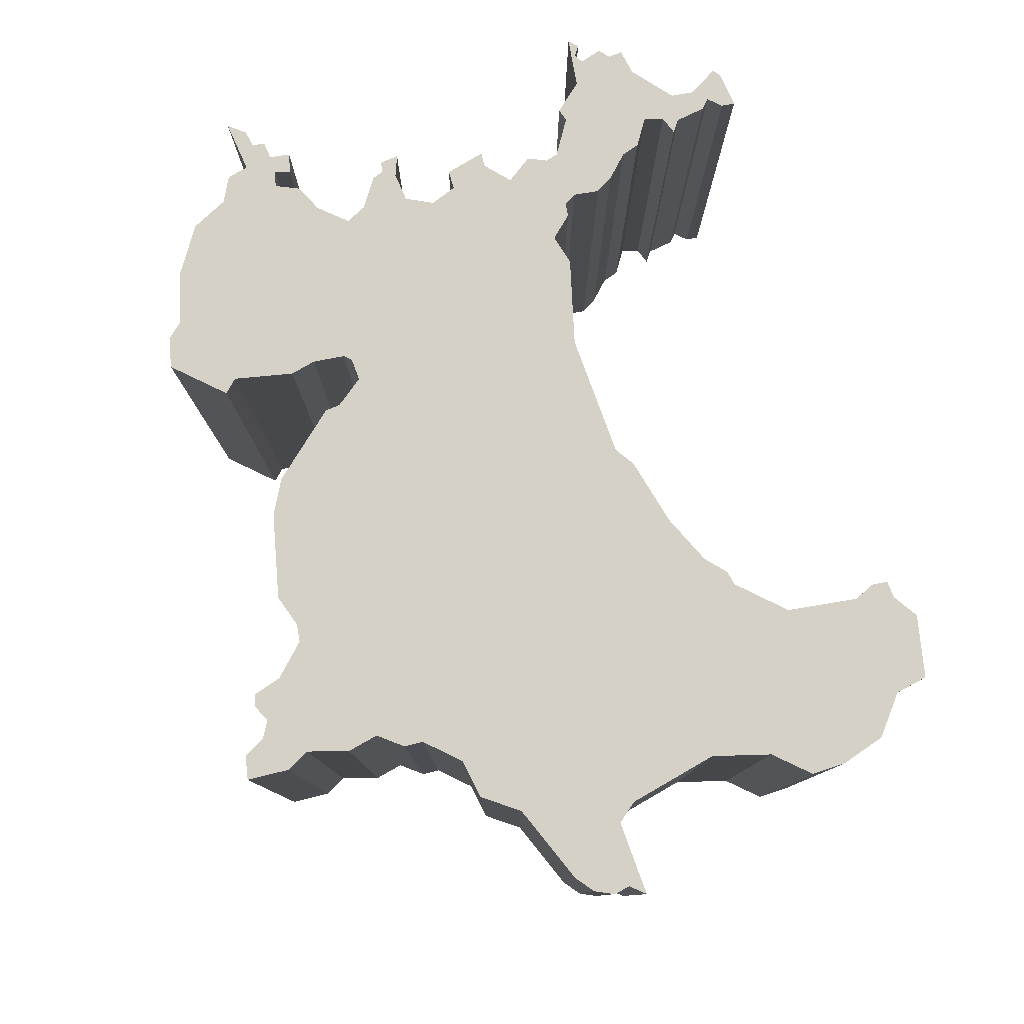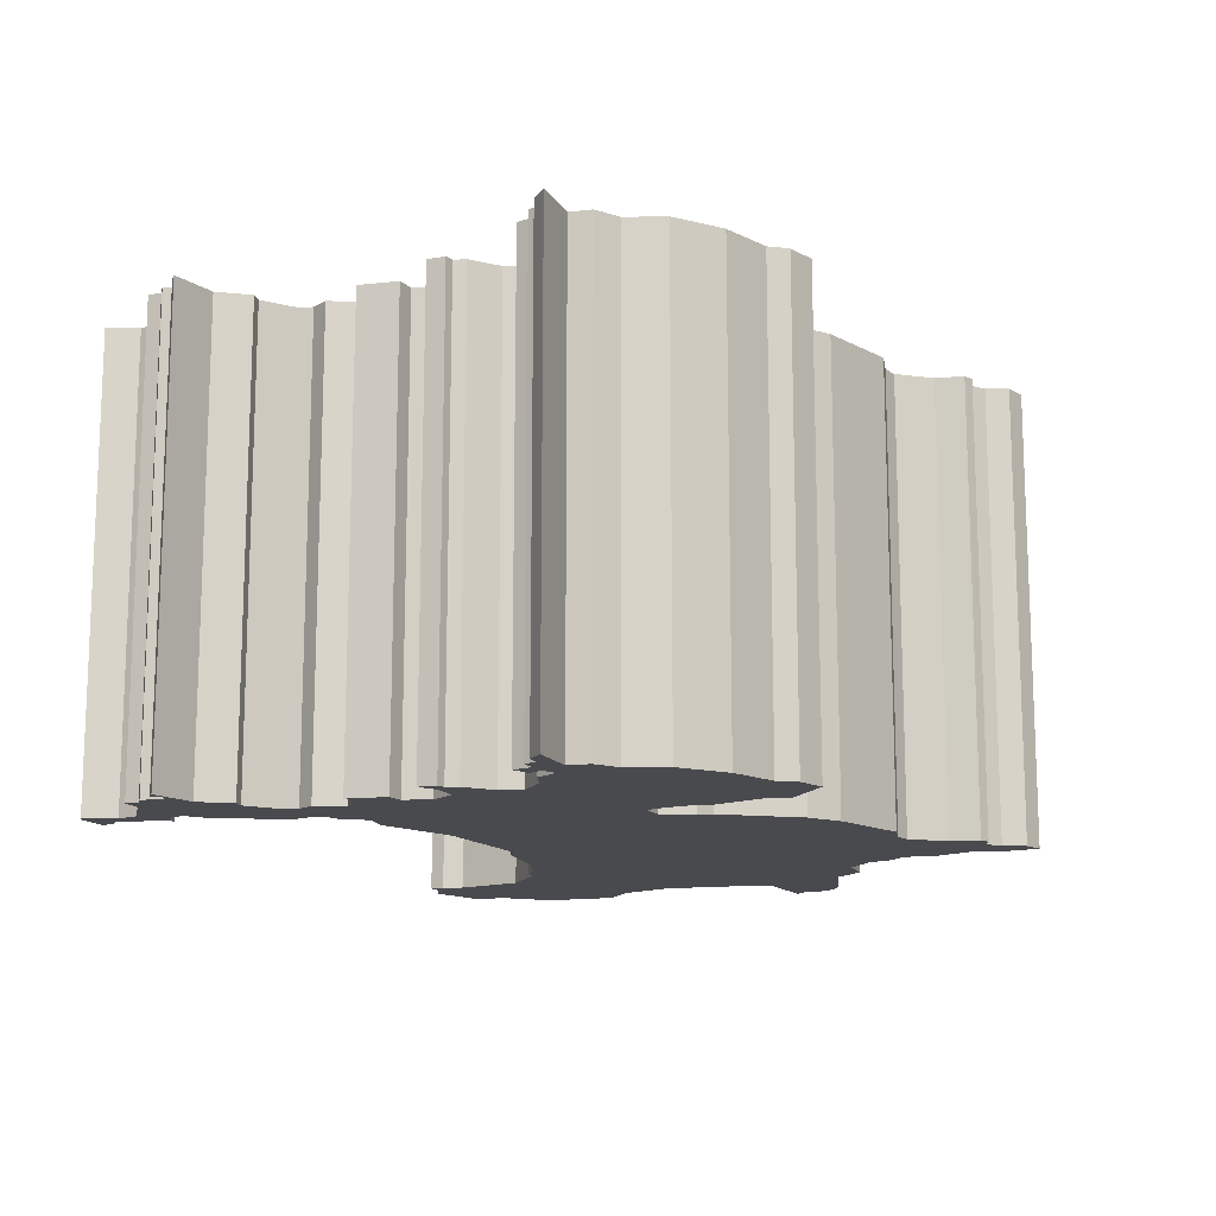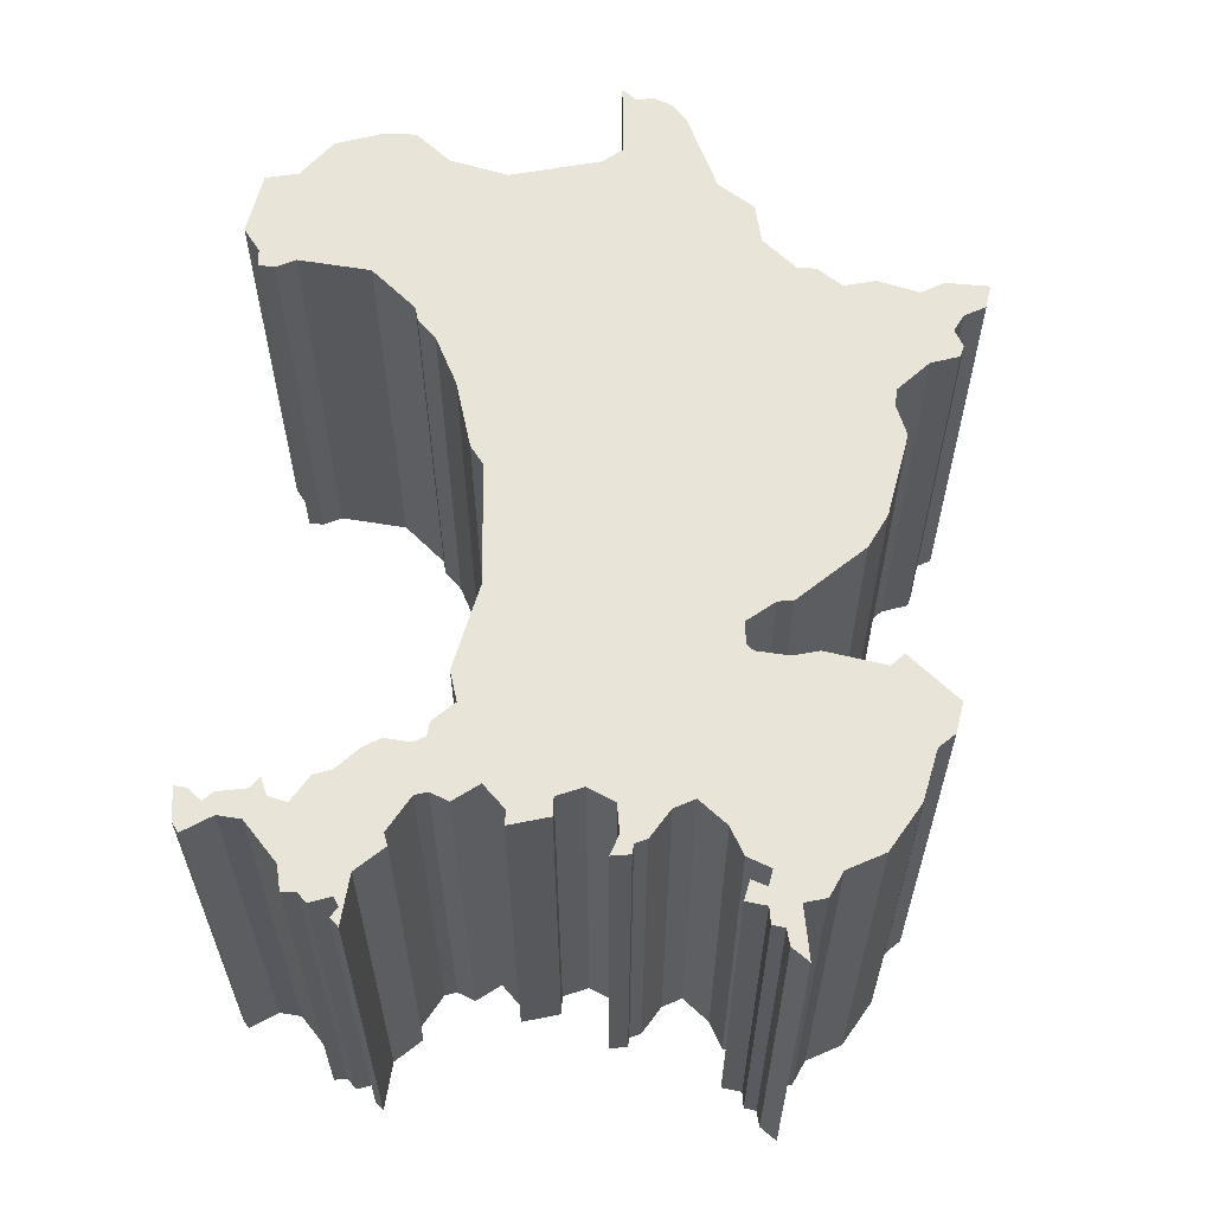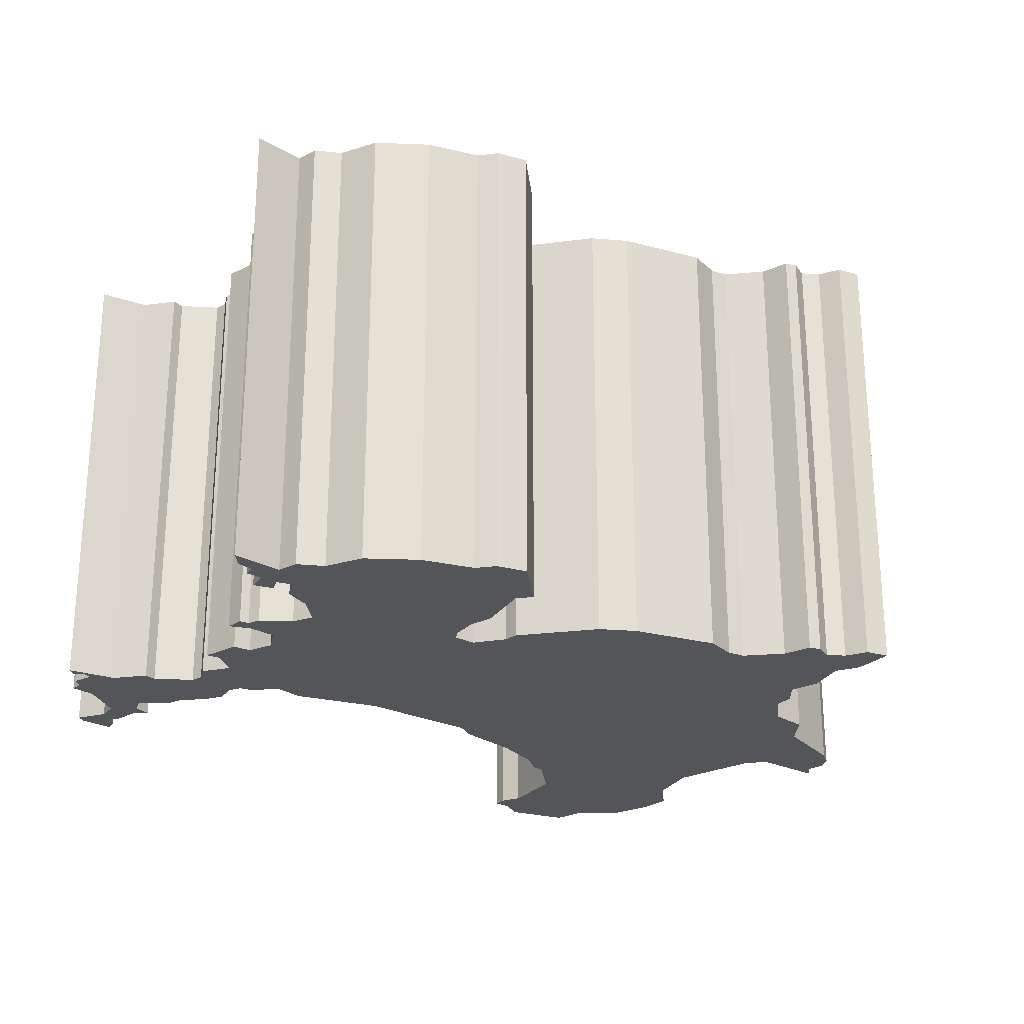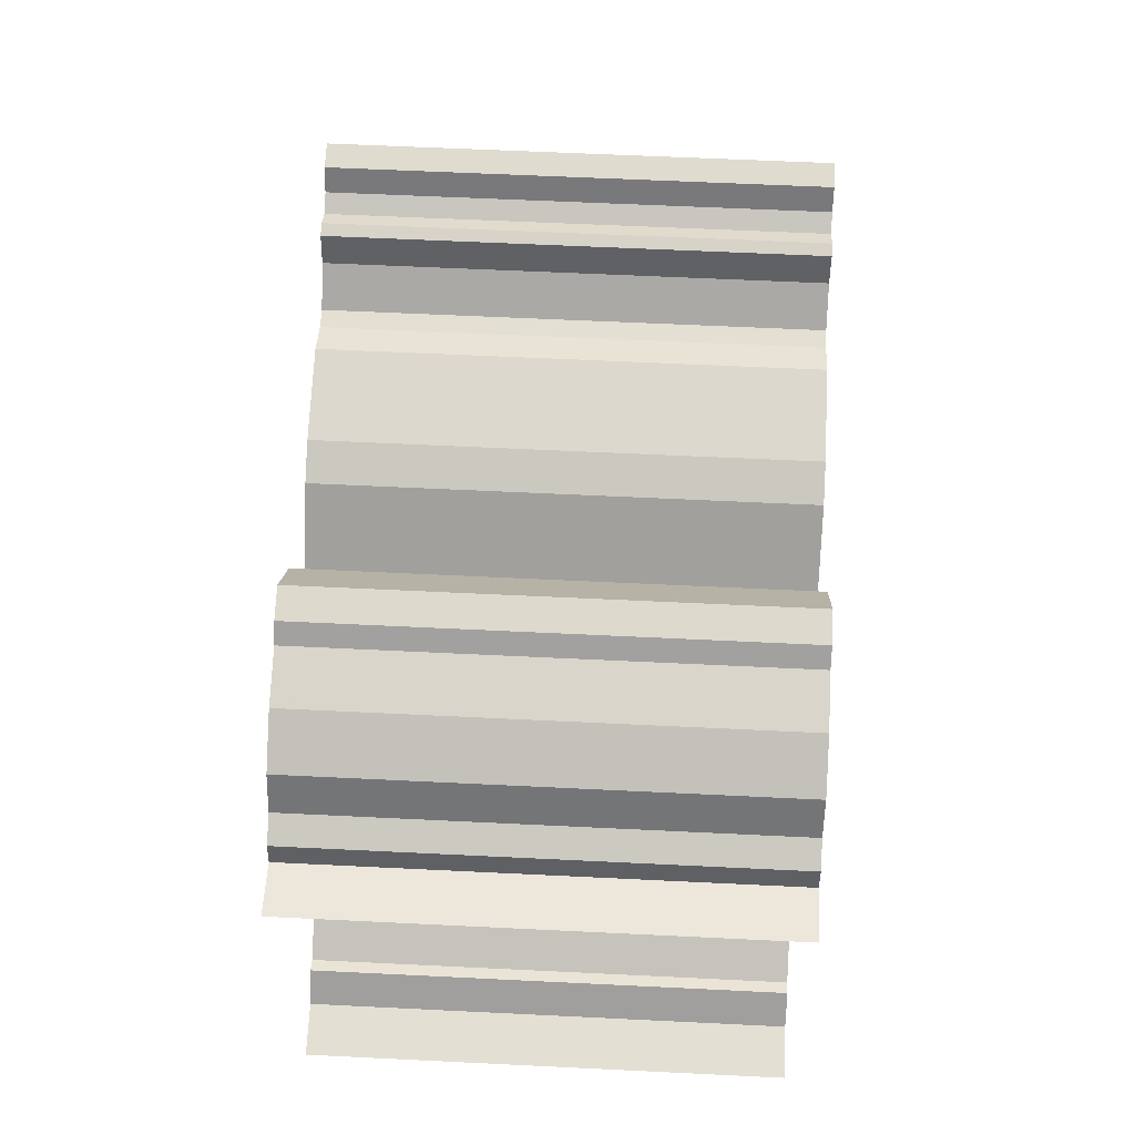
<metadata>
{"format":"obj","ext":"obj","renderer":"f3d","projection":"perspective","resolution":1024,"background":"white","views":[{"elev":79.3,"azim":-107.5,"up":"+Z"},{"elev":-13.4,"azim":117.4,"up":"+Z"},{"elev":60.1,"azim":91.8,"up":"+Z"},{"elev":-24.1,"azim":143.0,"up":"+Z"},{"elev":58.9,"azim":92.9,"up":"+Y"}]}
</metadata>
<code>
v -9.634 0.3377 0
v -9.695 0.7046 0
v -9.5 1.109 0
v -9.102 1.418 0
v -7.361 2.103 0
v -6.804 2.868 0
v -5.924 3.021 0
v -5.255 3.732 0
v -5.229 4.15 0
v -4.813 4.669 0
v -4.959 5.353 0
v -4.689 6.242 0
v -4.951 6.745 0
v -4.893 7.672 0
v -4.37 7.568 0
v -4.131 7.101 0
v -3.757 6.888 0
v -3.374 7.07 0
v -3.12 6.992 0
v -2.938 6.371 0
v -2.284 5.705 0
v -1.897 5.654 0
v -1.195 5.885 0
v 0.6643 5.454 0
v 1.4 5.051 0
v 2.633 3.629 0
v 2.661 3.303 0
v 3.116 2.696 0
v 3.598 2.726 0
v 3.738 2.872 0
v 3.82 3.571 0
v 3.698 4.123 0
v 3.973 5.407 0
v 3.705 5.688 0
v 4.686 6.732 0
v 5.347 6.58 0
v 5.656 6.229 0
v 6.769 5.925 0
v 7.764 5.271 0
v 8.142 4.482 0
v 8.677 4.203 0
v 8.787 3.738 0
v 9.907 3.873 0
v 9.618 3.517 0
v 9.273 3.448 0
v 9.216 3.179 0
v 8.865 3.143 0
v 8.789 2.699 0
v 8.364 2.808 0
v 8.492 3.137 0
v 8.144 3.217 0
v 7.921 2.718 0
v 7.337 2.431 0
v 6.818 1.849 0
v 7.028 1.406 0
v 7.64 0.9863 0
v 7.744 0.7304 0
v 7.951 0.7085 0
v 7.993 0.3021 0
v 7.55 0.4744 0
v 6.935 0.4071 0
v 6.643 -0.1648 0
v 6.854 -0.7344 0
v 7.255 -0.7393 0
v 7.462 -1.601 0
v 7.151 -1.582 0
v 6.634 -2.05 0
v 7.015 -2.605 0
v 6.837 -3.003 0
v 6.906 -3.274 0
v 7.659 -3.744 0
v 7.926 -3.663 0
v 8.44 -4.262 0
v 9.508 -4.4 0
v 9.326 -4.578 0
v 9.117 -4.435 0
v 8.924 -4.547 0
v 9.068 -5.011 0
v 8.851 -5.197 0
v 8.873 -5.501 0
v 8.326 -5.601 0
v 7.478 -6.309 0
v 7.415 -6.804 0
v 7.781 -7.426 0
v 7.601 -7.559 0
v 6.853 -7.638 0
v 6.889 -7.351 0
v 7.147 -7.076 0
v 6.954 -6.889 0
v 6.861 -6.248 0
v 6.61 -6.064 0
v 6.994 -5.924 0
v 7.125 -5.517 0
v 6.558 -5.147 0
v 6.44 -4.765 0
v 5.982 -4.296 0
v 5.766 -3.923 0
v 5.842 -3.371 0
v 5.705 -3.111 0
v 5.406 -3.072 0
v 4.986 -2.603 0
v 4.326 -2.774 0
v 2.455 -2.286 0
v -0.242 -2.405 0
v -0.6667 -2.691 0
v -2.154 -3.055 0
v -3.236 -3.536 0
v -3.669 -3.926 0
v -3.983 -3.996 0
v -4.905 -4.96 0
v -5.121 -6.514 0
v -4.928 -6.947 0
v -4.959 -7.291 0
v -5.342 -7.317 0
v -5.88 -7.672 0
v -7.257 -7.387 0
v -7.39 -6.677 0
v -8.225 -6.006 0
v -8.52 -5.026 0
v -8.527 -4.293 0
v -7.845 -3.555 0
v -7.487 -2.293 0
v -7.92 -0.3296 0
v -8.261 0.1006 0
v -9.907 0.02859 0
v -9.634 0.3377 10
v -9.695 0.7046 10
v -9.5 1.109 10
v -9.102 1.418 10
v -7.361 2.103 10
v -6.804 2.868 10
v -5.924 3.021 10
v -5.255 3.732 10
v -5.229 4.15 10
v -4.813 4.669 10
v -4.959 5.353 10
v -4.689 6.242 10
v -4.951 6.745 10
v -4.893 7.672 10
v -4.37 7.568 10
v -4.131 7.101 10
v -3.757 6.888 10
v -3.374 7.07 10
v -3.12 6.992 10
v -2.938 6.371 10
v -2.284 5.705 10
v -1.897 5.654 10
v -1.195 5.885 10
v 0.6643 5.454 10
v 1.4 5.051 10
v 2.633 3.629 10
v 2.661 3.303 10
v 3.116 2.696 10
v 3.598 2.726 10
v 3.738 2.872 10
v 3.82 3.571 10
v 3.698 4.123 10
v 3.973 5.407 10
v 3.705 5.688 10
v 4.686 6.732 10
v 5.347 6.58 10
v 5.656 6.229 10
v 6.769 5.925 10
v 7.764 5.271 10
v 8.142 4.482 10
v 8.677 4.203 10
v 8.787 3.738 10
v 9.907 3.873 10
v 9.618 3.517 10
v 9.273 3.448 10
v 9.216 3.179 10
v 8.865 3.143 10
v 8.789 2.699 10
v 8.364 2.808 10
v 8.492 3.137 10
v 8.144 3.217 10
v 7.921 2.718 10
v 7.337 2.431 10
v 6.818 1.849 10
v 7.028 1.406 10
v 7.64 0.9863 10
v 7.744 0.7304 10
v 7.951 0.7085 10
v 7.993 0.3021 10
v 7.55 0.4744 10
v 6.935 0.4071 10
v 6.643 -0.1648 10
v 6.854 -0.7344 10
v 7.255 -0.7393 10
v 7.462 -1.601 10
v 7.151 -1.582 10
v 6.634 -2.05 10
v 7.015 -2.605 10
v 6.837 -3.003 10
v 6.906 -3.274 10
v 7.659 -3.744 10
v 7.926 -3.663 10
v 8.44 -4.262 10
v 9.508 -4.4 10
v 9.326 -4.578 10
v 9.117 -4.435 10
v 8.924 -4.547 10
v 9.068 -5.011 10
v 8.851 -5.197 10
v 8.873 -5.501 10
v 8.326 -5.601 10
v 7.478 -6.309 10
v 7.415 -6.804 10
v 7.781 -7.426 10
v 7.601 -7.559 10
v 6.853 -7.638 10
v 6.889 -7.351 10
v 7.147 -7.076 10
v 6.954 -6.889 10
v 6.861 -6.248 10
v 6.61 -6.064 10
v 6.994 -5.924 10
v 7.125 -5.517 10
v 6.558 -5.147 10
v 6.44 -4.765 10
v 5.982 -4.296 10
v 5.766 -3.923 10
v 5.842 -3.371 10
v 5.705 -3.111 10
v 5.406 -3.072 10
v 4.986 -2.603 10
v 4.326 -2.774 10
v 2.455 -2.286 10
v -0.242 -2.405 10
v -0.6667 -2.691 10
v -2.154 -3.055 10
v -3.236 -3.536 10
v -3.669 -3.926 10
v -3.983 -3.996 10
v -4.905 -4.96 10
v -5.121 -6.514 10
v -4.928 -6.947 10
v -4.959 -7.291 10
v -5.342 -7.317 10
v -5.88 -7.672 10
v -7.257 -7.387 10
v -7.39 -6.677 10
v -8.225 -6.006 10
v -8.52 -5.026 10
v -8.527 -4.293 10
v -7.845 -3.555 10
v -7.487 -2.293 10
v -7.92 -0.3296 10
v -8.261 0.1006 10
v -9.907 0.02859 10
f 124 125 1
f 119 120 121
f 117 118 119
f 115 116 117
f 112 113 114
f 107 108 109
f 104 105 106
f 101 102 103
f 99 100 101
f 96 97 98
f 93 94 95
f 90 91 92
f 88 89 90
f 86 87 88
f 84 85 86
f 79 80 81
f 77 78 79
f 74 75 76
f 71 72 73
f 67 68 69
f 64 65 66
f 58 59 60
f 55 56 57
f 51 52 53
f 48 49 50
f 45 46 47
f 43 44 45
f 40 41 42
f 38 39 40
f 35 36 37
f 33 34 35
f 31 32 33
f 25 26 27
f 23 24 25
f 18 19 20
f 14 15 16
f 12 13 14
f 10 11 12
f 8 9 10
f 5 6 7
f 3 4 5
f 1 2 3
f 117 119 121
f 114 115 117
f 111 112 114
f 95 96 98
f 88 90 92
f 84 86 88
f 77 79 81
f 73 74 76
f 70 71 73
f 64 66 67
f 58 60 61
f 47 48 50
f 42 43 45
f 38 40 42
f 33 35 37
f 23 25 27
f 17 18 20
f 12 14 16
f 1 3 5
f 117 121 122
f 111 114 117
f 93 95 98
f 88 92 93
f 83 84 88
f 77 81 82
f 73 76 77
f 63 64 67
f 57 58 61
f 47 50 51
f 42 45 47
f 37 38 42
f 31 33 37
f 23 27 28
f 17 20 21
f 12 16 17
f 1 5 7
f 111 117 122
f 93 98 99
f 83 88 93
f 73 77 82
f 62 63 67
f 55 57 61
f 42 47 51
f 31 37 42
f 22 23 28
f 12 17 21
f 124 1 7
f 111 122 123
f 82 83 93
f 70 73 82
f 55 61 62
f 31 42 51
f 21 22 28
f 10 12 21
f 124 7 8
f 110 111 123
f 70 82 93
f 54 55 62
f 31 51 53
f 10 21 28
f 123 124 8
f 109 110 123
f 70 93 99
f 31 53 54
f 8 10 28
f 109 123 8
f 70 99 101
f 31 54 62
f 109 8 28
f 69 70 101
f 31 62 67
f 109 28 29
f 67 69 101
f 30 31 67
f 107 109 29
f 67 101 103
f 29 30 67
f 106 107 29
f 67 103 104
f 104 106 29
f 29 67 104
f 126 250 249
f 246 245 244
f 244 243 242
f 242 241 240
f 239 238 237
f 234 233 232
f 231 230 229
f 228 227 226
f 226 225 224
f 223 222 221
f 220 219 218
f 217 216 215
f 215 214 213
f 213 212 211
f 211 210 209
f 206 205 204
f 204 203 202
f 201 200 199
f 198 197 196
f 194 193 192
f 191 190 189
f 185 184 183
f 182 181 180
f 178 177 176
f 175 174 173
f 172 171 170
f 170 169 168
f 167 166 165
f 165 164 163
f 162 161 160
f 160 159 158
f 158 157 156
f 152 151 150
f 150 149 148
f 145 144 143
f 141 140 139
f 139 138 137
f 137 136 135
f 135 134 133
f 132 131 130
f 130 129 128
f 128 127 126
f 246 244 242
f 242 240 239
f 239 237 236
f 223 221 220
f 217 215 213
f 213 211 209
f 206 204 202
f 201 199 198
f 198 196 195
f 192 191 189
f 186 185 183
f 175 173 172
f 170 168 167
f 167 165 163
f 162 160 158
f 152 150 148
f 145 143 142
f 141 139 137
f 130 128 126
f 247 246 242
f 242 239 236
f 223 220 218
f 218 217 213
f 213 209 208
f 207 206 202
f 202 201 198
f 192 189 188
f 186 183 182
f 176 175 172
f 172 170 167
f 167 163 162
f 162 158 156
f 153 152 148
f 146 145 142
f 142 141 137
f 132 130 126
f 247 242 236
f 224 223 218
f 218 213 208
f 207 202 198
f 192 188 187
f 186 182 180
f 176 172 167
f 167 162 156
f 153 148 147
f 146 142 137
f 132 126 249
f 248 247 236
f 218 208 207
f 207 198 195
f 187 186 180
f 176 167 156
f 153 147 146
f 146 137 135
f 133 132 249
f 248 236 235
f 218 207 195
f 187 180 179
f 178 176 156
f 153 146 135
f 133 249 248
f 248 235 234
f 224 218 195
f 179 178 156
f 153 135 133
f 133 248 234
f 226 224 195
f 187 179 156
f 153 133 234
f 226 195 194
f 192 187 156
f 154 153 234
f 226 194 192
f 192 156 155
f 154 234 232
f 228 226 192
f 192 155 154
f 154 232 231
f 229 228 192
f 154 231 229
f 229 192 154
f 126 127 1
f 1 127 2
f 127 128 2
f 2 128 3
f 128 129 3
f 3 129 4
f 129 130 4
f 4 130 5
f 130 131 5
f 5 131 6
f 131 132 6
f 6 132 7
f 132 133 7
f 7 133 8
f 133 134 8
f 8 134 9
f 134 135 9
f 9 135 10
f 135 136 10
f 10 136 11
f 136 137 11
f 11 137 12
f 137 138 12
f 12 138 13
f 138 139 13
f 13 139 14
f 139 140 14
f 14 140 15
f 140 141 15
f 15 141 16
f 141 142 16
f 16 142 17
f 142 143 17
f 17 143 18
f 143 144 18
f 18 144 19
f 144 145 19
f 19 145 20
f 145 146 20
f 20 146 21
f 146 147 21
f 21 147 22
f 147 148 22
f 22 148 23
f 148 149 23
f 23 149 24
f 149 150 24
f 24 150 25
f 150 151 25
f 25 151 26
f 151 152 26
f 26 152 27
f 152 153 27
f 27 153 28
f 153 154 28
f 28 154 29
f 154 155 29
f 29 155 30
f 155 156 30
f 30 156 31
f 156 157 31
f 31 157 32
f 157 158 32
f 32 158 33
f 158 159 33
f 33 159 34
f 159 160 34
f 34 160 35
f 160 161 35
f 35 161 36
f 161 162 36
f 36 162 37
f 162 163 37
f 37 163 38
f 163 164 38
f 38 164 39
f 164 165 39
f 39 165 40
f 165 166 40
f 40 166 41
f 166 167 41
f 41 167 42
f 167 168 42
f 42 168 43
f 168 169 43
f 43 169 44
f 169 170 44
f 44 170 45
f 170 171 45
f 45 171 46
f 171 172 46
f 46 172 47
f 172 173 47
f 47 173 48
f 173 174 48
f 48 174 49
f 174 175 49
f 49 175 50
f 175 176 50
f 50 176 51
f 176 177 51
f 51 177 52
f 177 178 52
f 52 178 53
f 178 179 53
f 53 179 54
f 179 180 54
f 54 180 55
f 180 181 55
f 55 181 56
f 181 182 56
f 56 182 57
f 182 183 57
f 57 183 58
f 183 184 58
f 58 184 59
f 184 185 59
f 59 185 60
f 185 186 60
f 60 186 61
f 186 187 61
f 61 187 62
f 187 188 62
f 62 188 63
f 188 189 63
f 63 189 64
f 189 190 64
f 64 190 65
f 190 191 65
f 65 191 66
f 191 192 66
f 66 192 67
f 192 193 67
f 67 193 68
f 193 194 68
f 68 194 69
f 194 195 69
f 69 195 70
f 195 196 70
f 70 196 71
f 196 197 71
f 71 197 72
f 197 198 72
f 72 198 73
f 198 199 73
f 73 199 74
f 199 200 74
f 74 200 75
f 200 201 75
f 75 201 76
f 201 202 76
f 76 202 77
f 202 203 77
f 77 203 78
f 203 204 78
f 78 204 79
f 204 205 79
f 79 205 80
f 205 206 80
f 80 206 81
f 206 207 81
f 81 207 82
f 207 208 82
f 82 208 83
f 208 209 83
f 83 209 84
f 209 210 84
f 84 210 85
f 210 211 85
f 85 211 86
f 211 212 86
f 86 212 87
f 212 213 87
f 87 213 88
f 213 214 88
f 88 214 89
f 214 215 89
f 89 215 90
f 215 216 90
f 90 216 91
f 216 217 91
f 91 217 92
f 217 218 92
f 92 218 93
f 218 219 93
f 93 219 94
f 219 220 94
f 94 220 95
f 220 221 95
f 95 221 96
f 221 222 96
f 96 222 97
f 222 223 97
f 97 223 98
f 223 224 98
f 98 224 99
f 224 225 99
f 99 225 100
f 225 226 100
f 100 226 101
f 226 227 101
f 101 227 102
f 227 228 102
f 102 228 103
f 228 229 103
f 103 229 104
f 229 230 104
f 104 230 105
f 230 231 105
f 105 231 106
f 231 232 106
f 106 232 107
f 232 233 107
f 107 233 108
f 233 234 108
f 108 234 109
f 234 235 109
f 109 235 110
f 235 236 110
f 110 236 111
f 236 237 111
f 111 237 112
f 237 238 112
f 112 238 113
f 238 239 113
f 113 239 114
f 239 240 114
f 114 240 115
f 240 241 115
f 115 241 116
f 241 242 116
f 116 242 117
f 242 243 117
f 117 243 118
f 243 244 118
f 118 244 119
f 244 245 119
f 119 245 120
f 245 246 120
f 120 246 121
f 246 247 121
f 121 247 122
f 247 248 122
f 122 248 123
f 248 249 123
f 123 249 124
f 250 126 125
f 125 126 1
f 249 250 124
f 124 250 125

</code>
